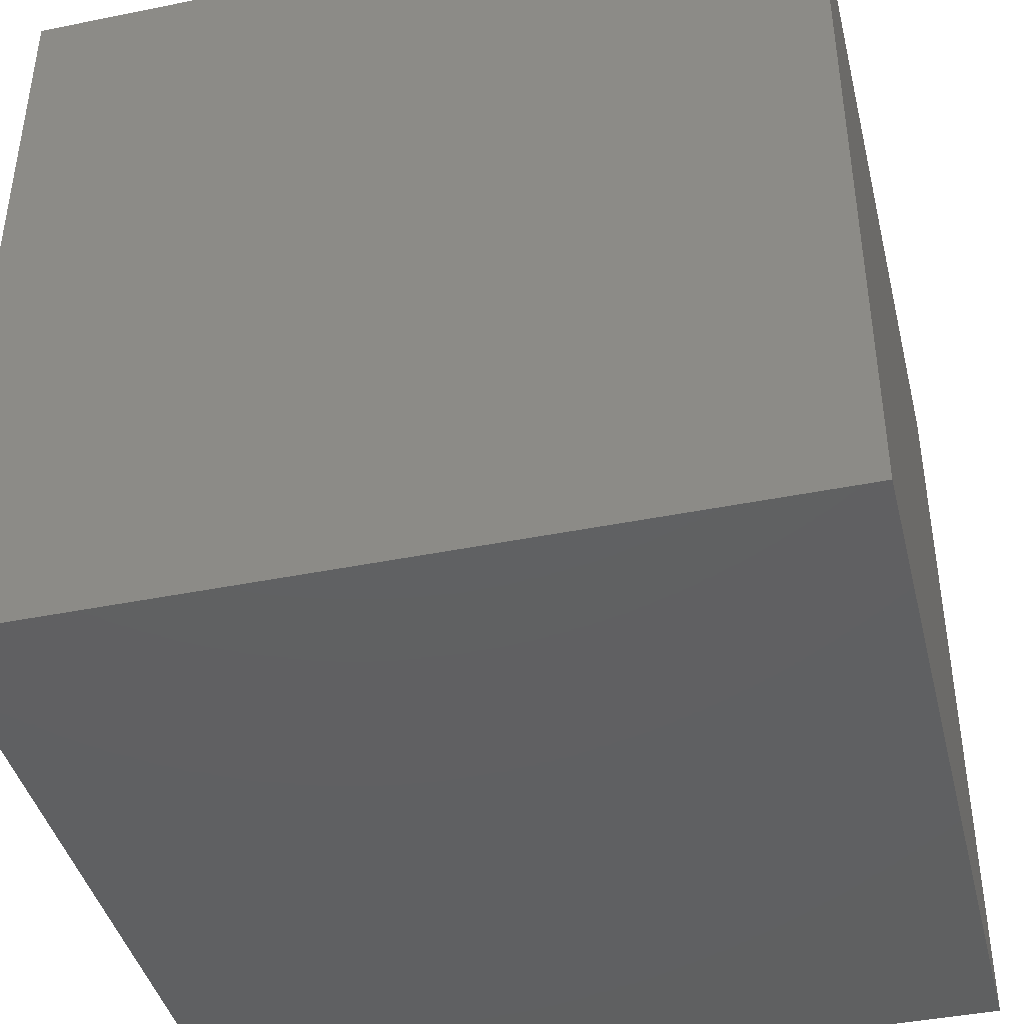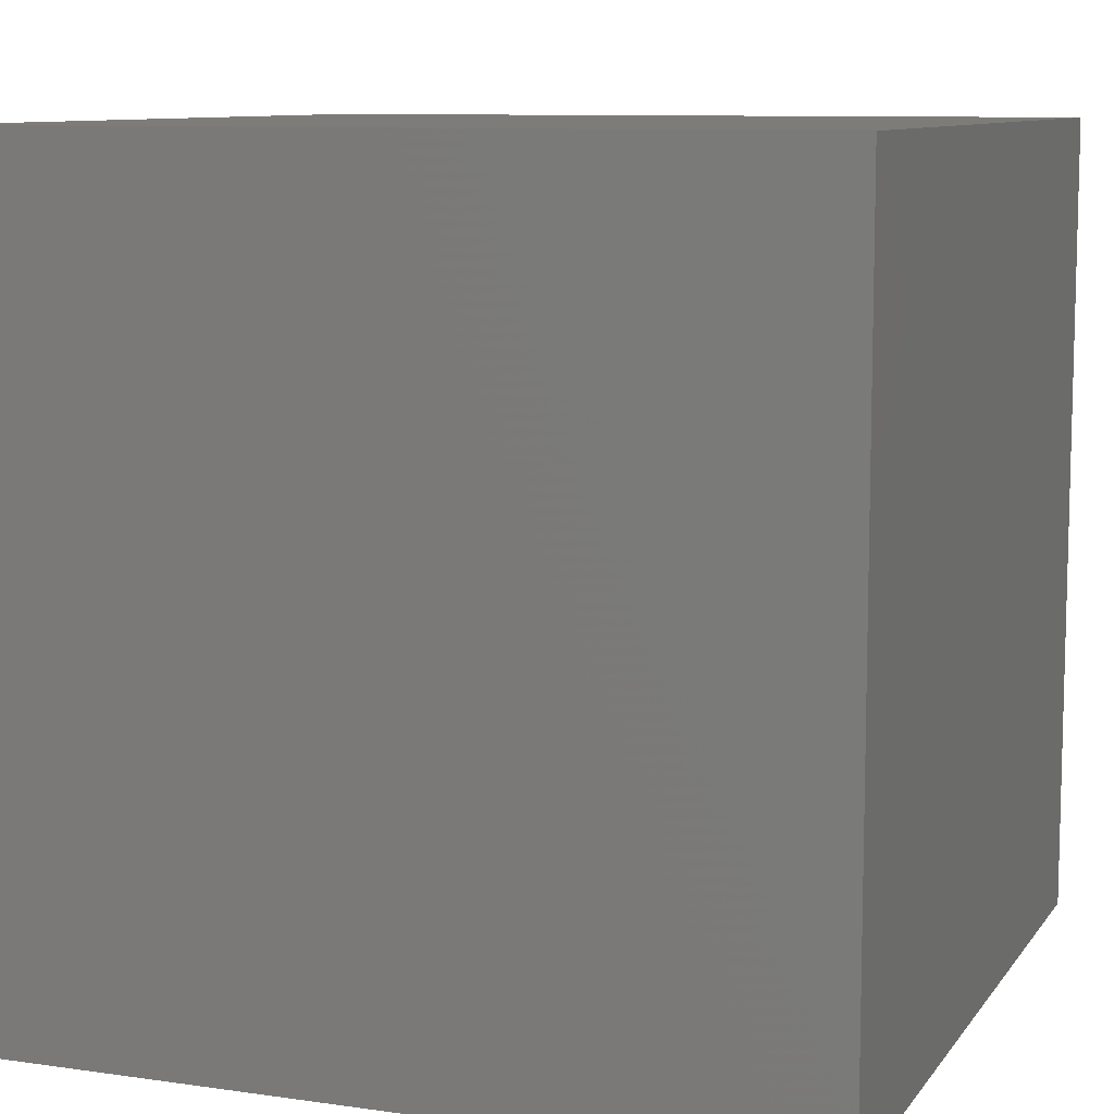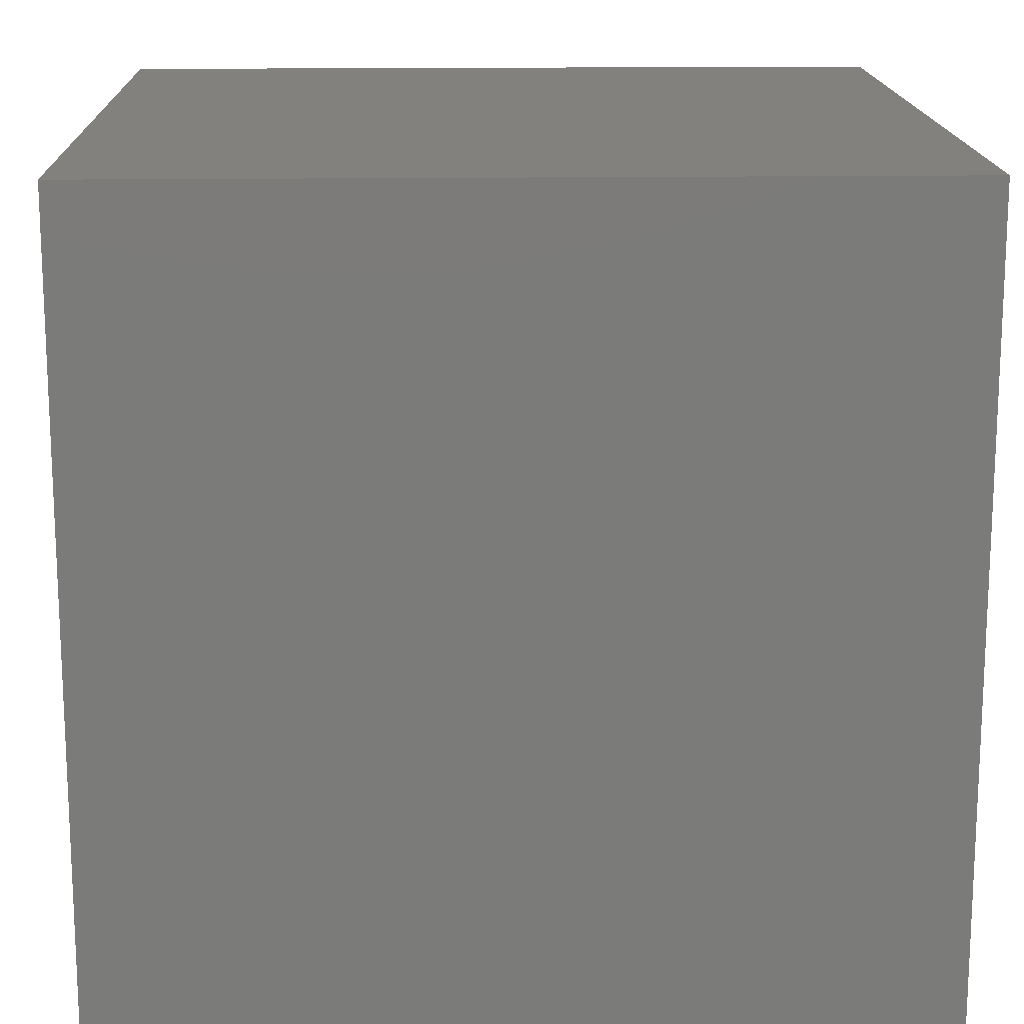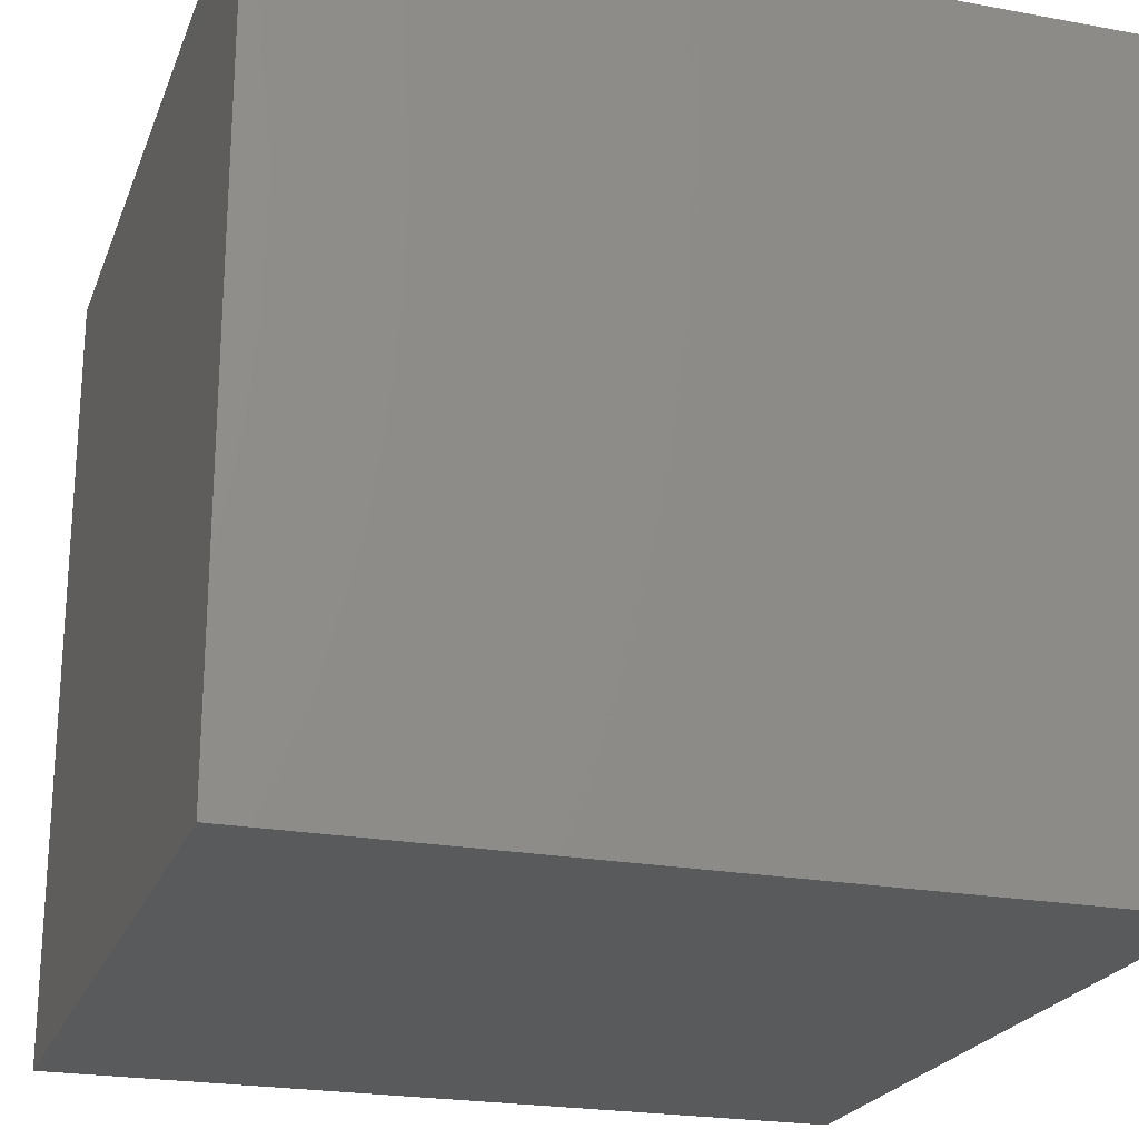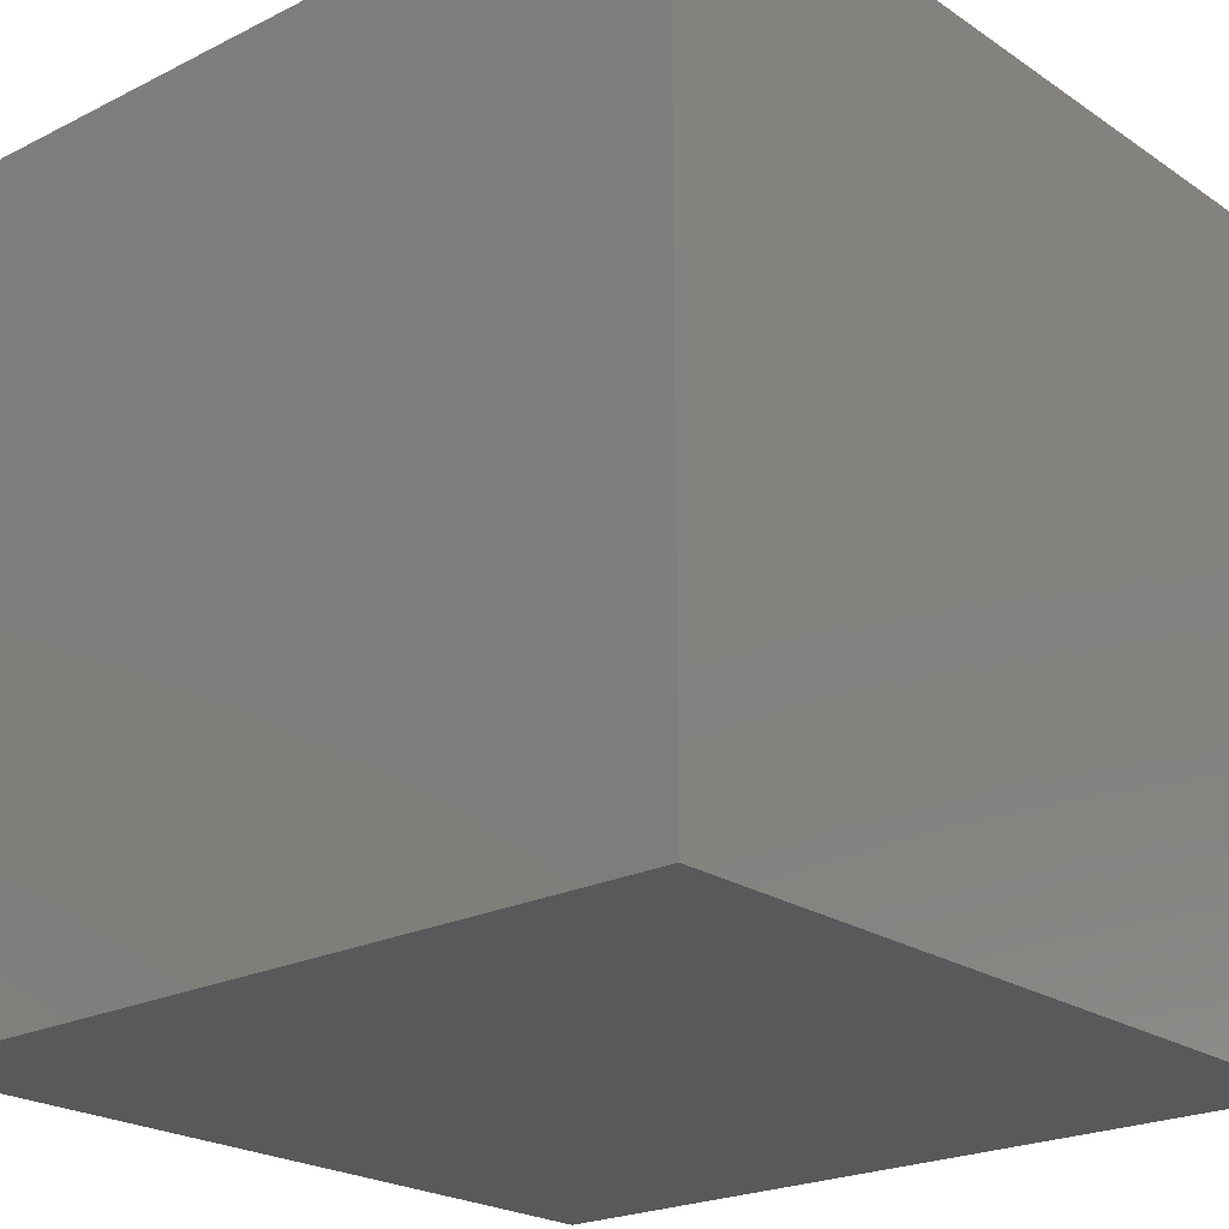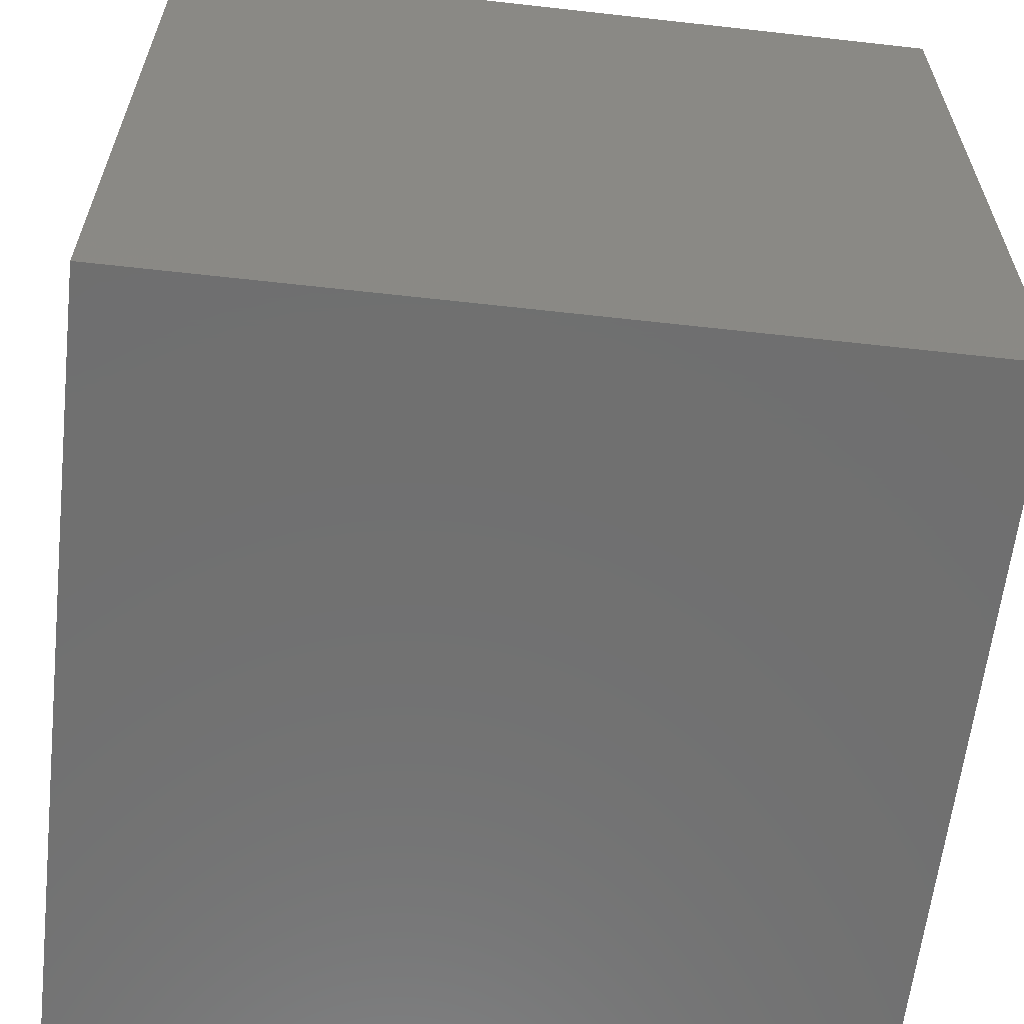
<metadata>
{"format":"stl","ext":"stl","renderer":"f3d","projection":"perspective","resolution":1024,"background":"white","views":[{"elev":-41.9,"azim":103.7,"up":"+Y"},{"elev":9.4,"azim":20.7,"up":"+Z"},{"elev":15.9,"azim":-91.7,"up":"+Y"},{"elev":-22.6,"azim":-17.6,"up":"+Y"},{"elev":-22.3,"azim":-49.1,"up":"+Z"},{"elev":-61.7,"azim":-6.5,"up":"+Y"}]}
</metadata>
<code>
# stl→obj: 8 verts, 12 faces
v 18 -18 18
v 18 18 18
v -18 -18 18
v -18 18 18
v 18 -18 -18
v -18 -18 -18
v 18 18 -18
v -18 18 -18
f 1 2 3
f 3 2 4
f 5 6 7
f 7 6 8
f 8 4 7
f 7 4 2
f 6 3 8
f 8 3 4
f 3 6 1
f 1 6 5
f 1 5 2
f 2 5 7

</code>
